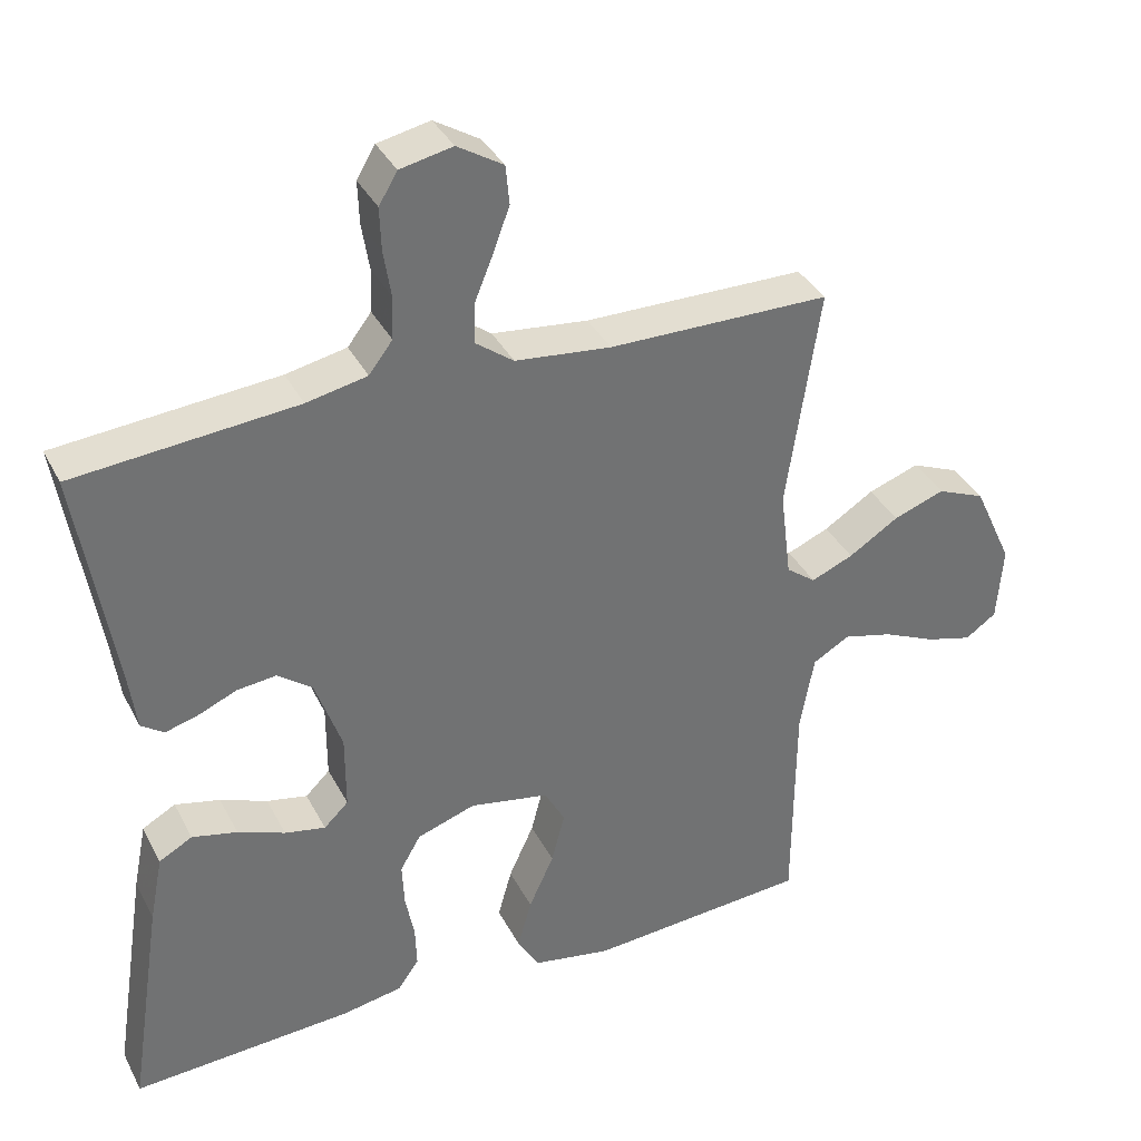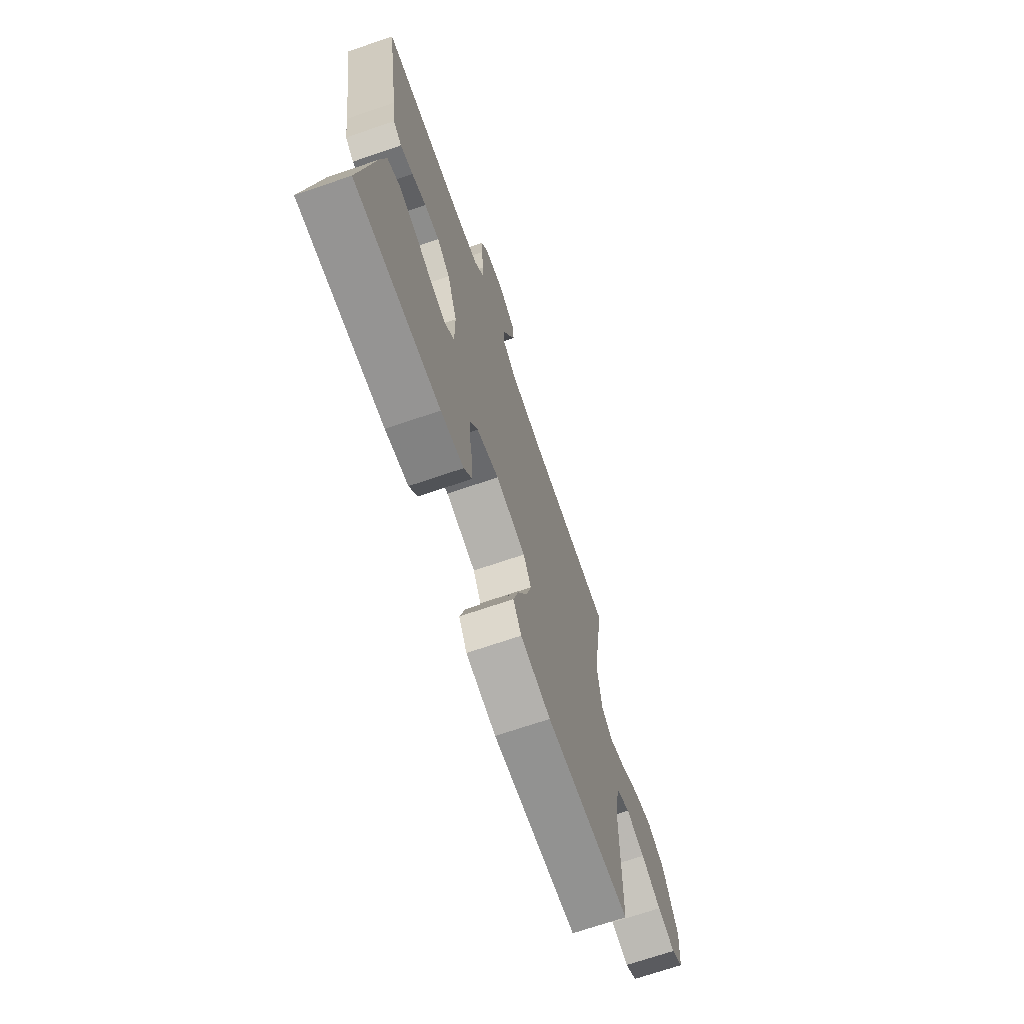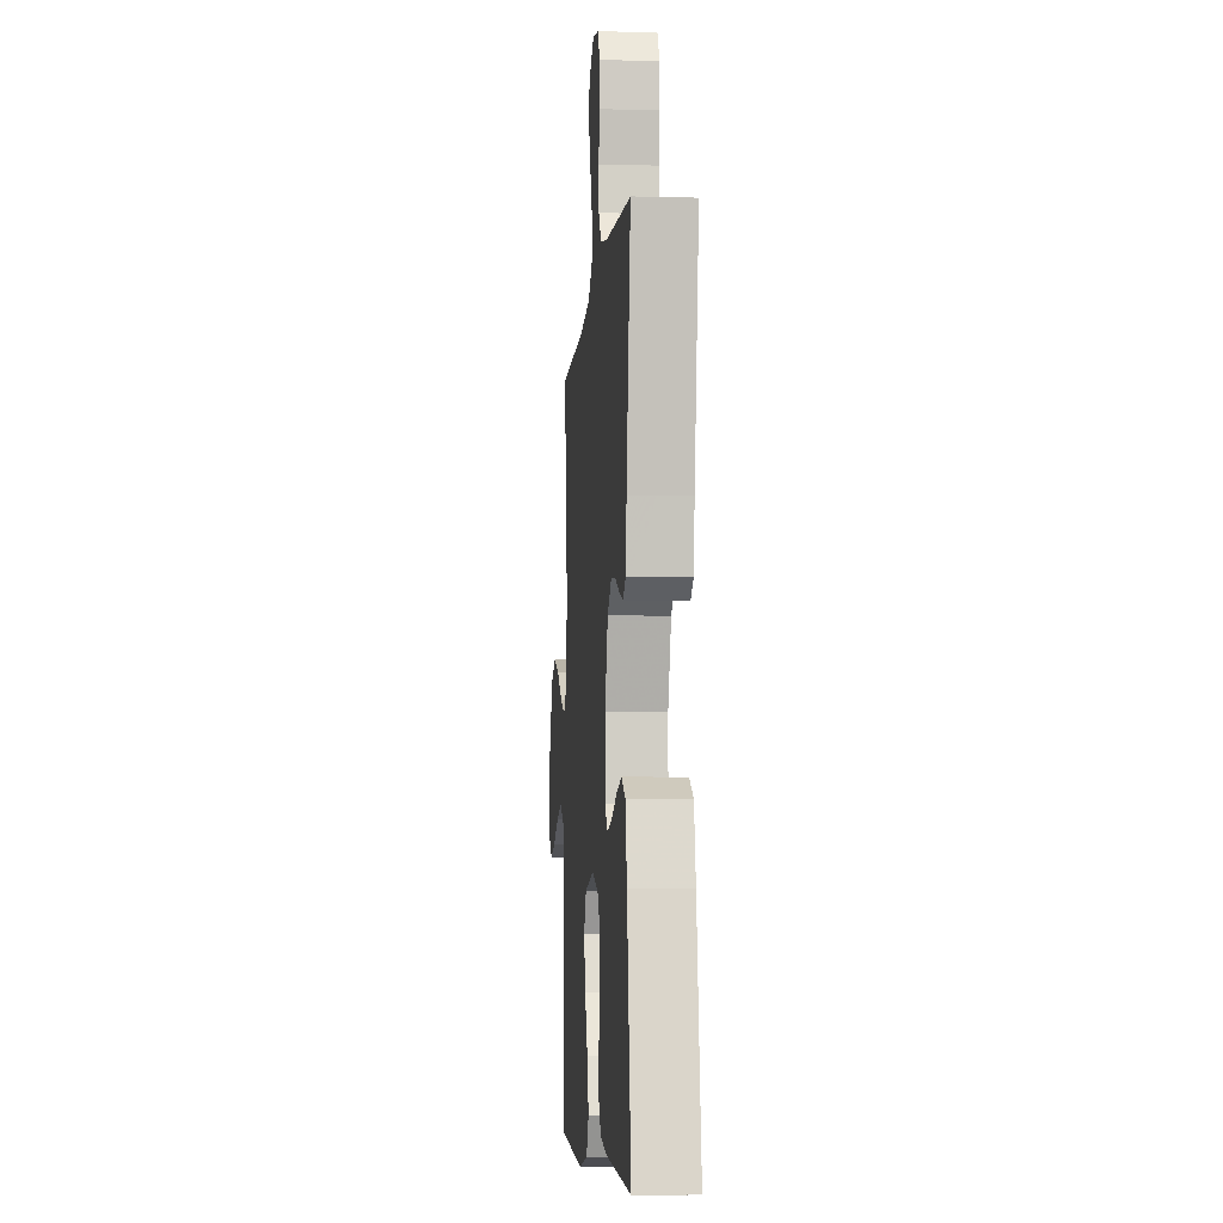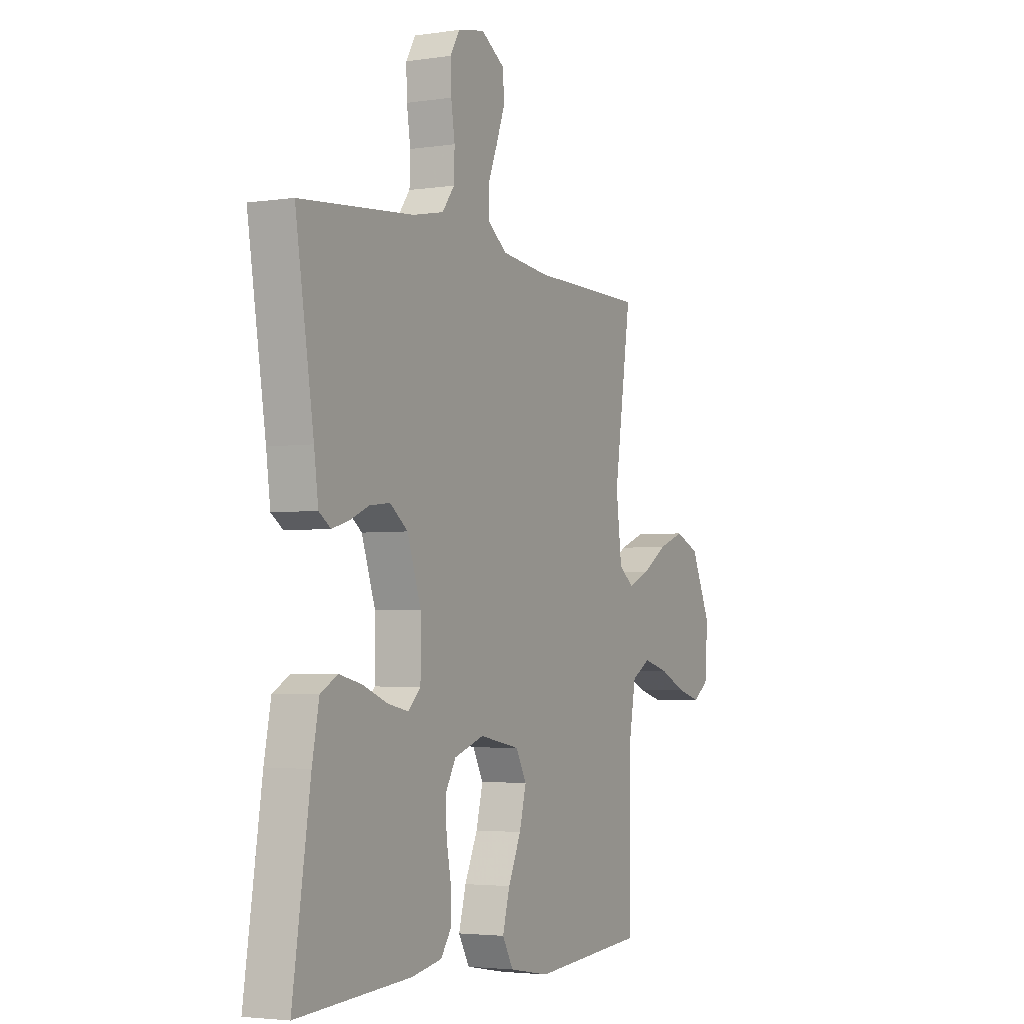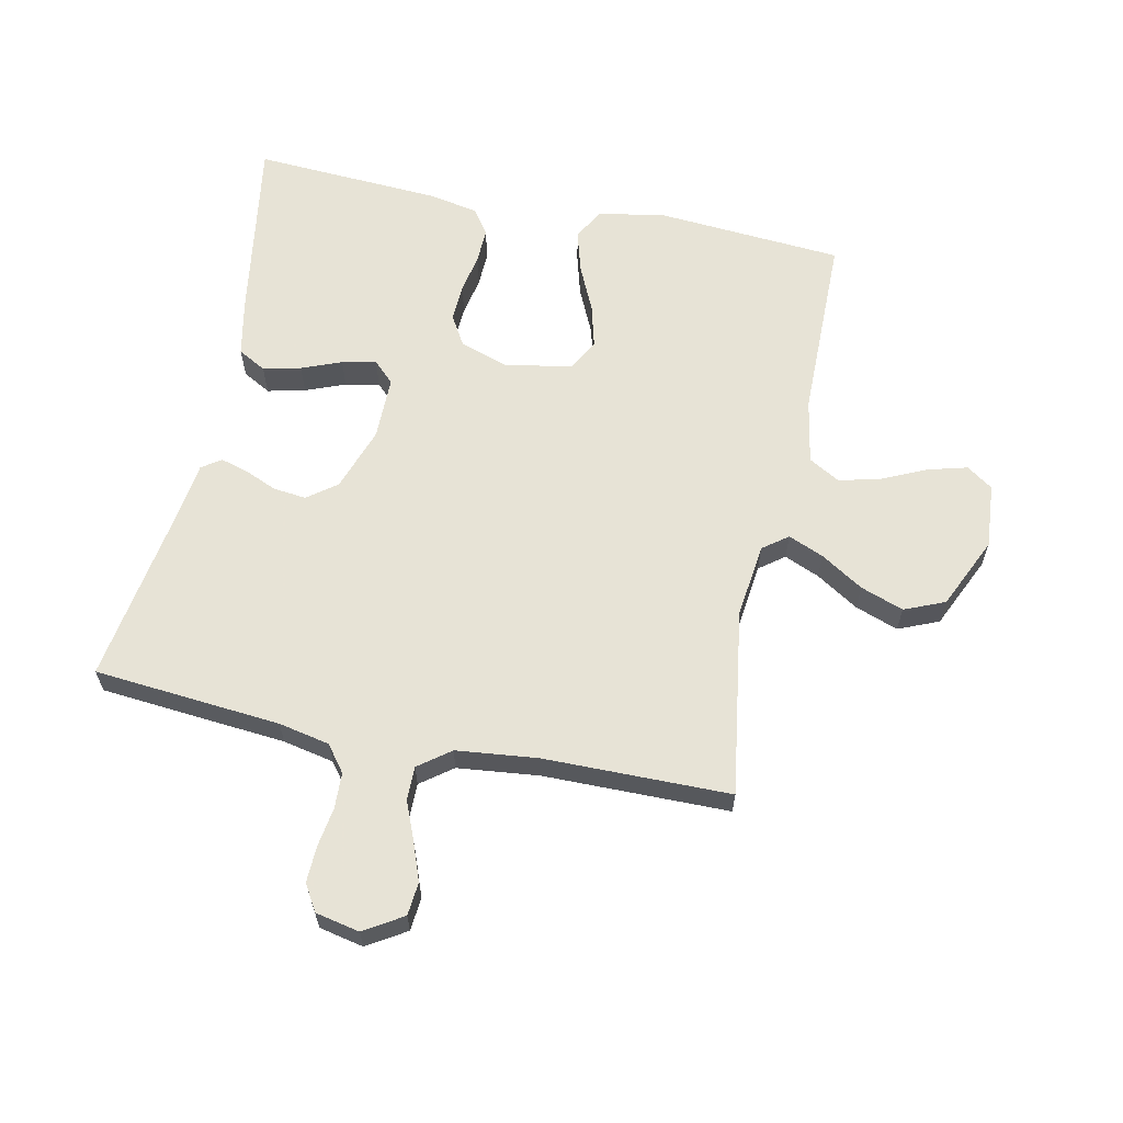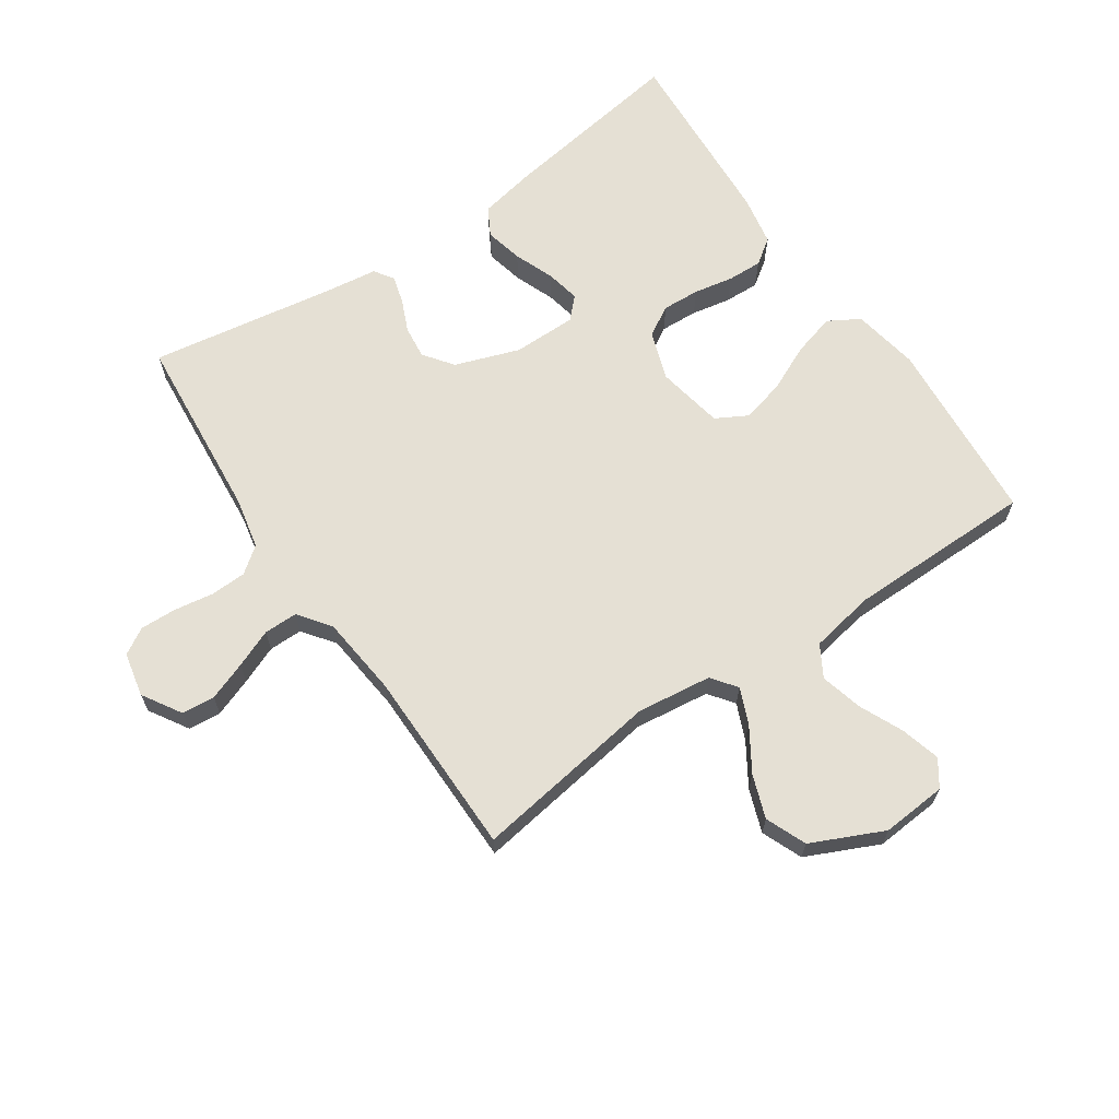
<metadata>
{"format":"obj","ext":"obj","renderer":"f3d","projection":"perspective","resolution":1024,"background":"white","views":[{"elev":36.2,"azim":-24.6,"up":"+Z"},{"elev":-70.3,"azim":-71.1,"up":"+Z"},{"elev":-6.4,"azim":-94.7,"up":"+Z"},{"elev":-3.4,"azim":-63.2,"up":"+Z"},{"elev":62.6,"azim":11.7,"up":"+Y"},{"elev":65.8,"azim":55.8,"up":"+Y"}]}
</metadata>
<code>
v 0.5 0.07 0.5
v 0.455 0.07 0.2
v 0.47 0.07 0.08
v 0.51 0.07 0.05
v 0.567 0.07 0.074
v 0.635 0.07 0.117
v 0.704 0.07 0.142
v 0.769 0.07 0.115
v 0.822 0.07 0
v 0.814 0.07 -0.104
v 0.772 0.07 -0.133
v 0.709 0.07 -0.116
v 0.638 0.07 -0.084
v 0.571 0.07 -0.067
v 0.521 0.07 -0.096
v 0.502 0.07 -0.2
v 0.5 0.07 -0.5
v 0.2 0.07 -0.523
v 0.093 0.07 -0.504
v 0.064 0.07 -0.454
v 0.083 0.07 -0.386
v 0.117 0.07 -0.312
v 0.135 0.07 -0.243
v 0.107 0.07 -0.192
v 0 0.07 -0.172
v -0.079 0.07 -0.199
v -0.107 0.07 -0.247
v -0.104 0.07 -0.307
v -0.092 0.07 -0.37
v -0.09 0.07 -0.426
v -0.119 0.07 -0.467
v -0.2 0.07 -0.482
v -0.5 0.07 -0.5
v -0.454 0.07 -0.2
v -0.436 0.07 -0.109
v -0.391 0.07 -0.084
v -0.33 0.07 -0.098
v -0.266 0.07 -0.123
v -0.211 0.07 -0.134
v -0.178 0.07 -0.102
v -0.178 0.07 0
v -0.214 0.07 0.103
v -0.261 0.07 0.138
v -0.314 0.07 0.132
v -0.365 0.07 0.11
v -0.41 0.07 0.097
v -0.441 0.07 0.118
v -0.452 0.07 0.2
v -0.5 0.07 0.5
v -0.2 0.07 0.527
v -0.118 0.07 0.544
v -0.086 0.07 0.586
v -0.084 0.07 0.644
v -0.094 0.07 0.707
v -0.096 0.07 0.765
v -0.071 0.07 0.807
v 0 0.07 0.822
v 0.062 0.07 0.784
v 0.067 0.07 0.731
v 0.044 0.07 0.669
v 0.019 0.07 0.608
v 0.019 0.07 0.554
v 0.07 0.07 0.516
v 0.2 0.07 0.502
v 0.5 0 0.5
v 0.455 0 0.2
v 0.47 0 0.08
v 0.51 0 0.05
v 0.567 0 0.074
v 0.635 0 0.117
v 0.704 0 0.142
v 0.769 0 0.115
v 0.822 0 0
v 0.814 0 -0.104
v 0.772 0 -0.133
v 0.709 0 -0.116
v 0.638 0 -0.084
v 0.571 0 -0.067
v 0.521 0 -0.096
v 0.502 0 -0.2
v 0.5 0 -0.5
v 0.2 0 -0.523
v 0.093 0 -0.504
v 0.064 0 -0.454
v 0.083 0 -0.386
v 0.117 0 -0.312
v 0.135 0 -0.243
v 0.107 0 -0.192
v 0 0 -0.172
v -0.079 0 -0.199
v -0.107 0 -0.247
v -0.104 0 -0.307
v -0.092 0 -0.37
v -0.09 0 -0.426
v -0.119 0 -0.467
v -0.2 0 -0.482
v -0.5 0 -0.5
v -0.454 0 -0.2
v -0.436 0 -0.109
v -0.391 0 -0.084
v -0.33 0 -0.098
v -0.266 0 -0.123
v -0.211 0 -0.134
v -0.178 0 -0.102
v -0.178 0 0
v -0.214 0 0.103
v -0.261 0 0.138
v -0.314 0 0.132
v -0.365 0 0.11
v -0.41 0 0.097
v -0.441 0 0.118
v -0.452 0 0.2
v -0.5 0 0.5
v -0.2 0 0.527
v -0.118 0 0.544
v -0.086 0 0.586
v -0.084 0 0.644
v -0.094 0 0.707
v -0.096 0 0.765
v -0.071 0 0.807
v 0 0 0.822
v 0.062 0 0.784
v 0.067 0 0.731
v 0.044 0 0.669
v 0.019 0 0.608
v 0.019 0 0.554
v 0.07 0 0.516
v 0.2 0 0.502
f 58 59 60 61
f 56 57 58 61
f 56 61 62
f 53 54 55 56
f 52 53 56 62
f 51 52 62 63
f 48 49 50
f 48 50 51 63
f 44 45 46 47
f 43 44 47 48
f 35 36 37 38
f 35 38 39
f 34 35 39
f 33 34 39
f 32 33 39 40
f 28 29 30 31
f 27 28 31 32
f 19 20 21 22
f 19 22 23
f 16 17 18 19
f 15 16 19 23
f 14 15 23 24
f 10 11 12 13
f 10 13 14
f 9 10 14
f 8 9 14
f 5 6 7 8
f 4 5 8 14
f 3 4 14 24
f 64 1 2
f 43 48 63 64
f 42 43 64 2
f 41 42 2 3
f 40 41 3 24
f 27 32 40
f 26 27 40
f 25 26 40
f 24 25 40
f 125 124 123 122
f 125 122 121 120
f 126 125 120
f 120 119 118 117
f 126 120 117 116
f 127 126 116 115
f 114 113 112
f 127 115 114 112
f 111 110 109 108
f 112 111 108 107
f 102 101 100 99
f 103 102 99
f 103 99 98
f 103 98 97
f 104 103 97 96
f 95 94 93 92
f 96 95 92 91
f 86 85 84 83
f 87 86 83
f 83 82 81 80
f 87 83 80 79
f 88 87 79 78
f 77 76 75 74
f 78 77 74
f 78 74 73
f 78 73 72
f 72 71 70 69
f 78 72 69 68
f 88 78 68 67
f 66 65 128
f 128 127 112 107
f 66 128 107 106
f 67 66 106 105
f 88 67 105 104
f 104 96 91
f 104 91 90
f 104 90 89
f 104 89 88
f 1 65 66 2
f 2 66 67 3
f 3 67 68 4
f 4 68 69 5
f 5 69 70 6
f 6 70 71 7
f 7 71 72 8
f 8 72 73 9
f 9 73 74 10
f 10 74 75 11
f 11 75 76 12
f 12 76 77 13
f 13 77 78 14
f 14 78 79 15
f 15 79 80 16
f 16 80 81 17
f 17 81 82 18
f 18 82 83 19
f 19 83 84 20
f 20 84 85 21
f 21 85 86 22
f 22 86 87 23
f 23 87 88 24
f 24 88 89 25
f 25 89 90 26
f 26 90 91 27
f 27 91 92 28
f 28 92 93 29
f 29 93 94 30
f 30 94 95 31
f 31 95 96 32
f 32 96 97 33
f 33 97 98 34
f 34 98 99 35
f 35 99 100 36
f 36 100 101 37
f 37 101 102 38
f 38 102 103 39
f 39 103 104 40
f 40 104 105 41
f 41 105 106 42
f 42 106 107 43
f 43 107 108 44
f 44 108 109 45
f 45 109 110 46
f 46 110 111 47
f 47 111 112 48
f 48 112 113 49
f 49 113 114 50
f 50 114 115 51
f 51 115 116 52
f 52 116 117 53
f 53 117 118 54
f 54 118 119 55
f 55 119 120 56
f 56 120 121 57
f 57 121 122 58
f 58 122 123 59
f 59 123 124 60
f 60 124 125 61
f 61 125 126 62
f 62 126 127 63
f 63 127 128 64
f 64 128 65 1

</code>
